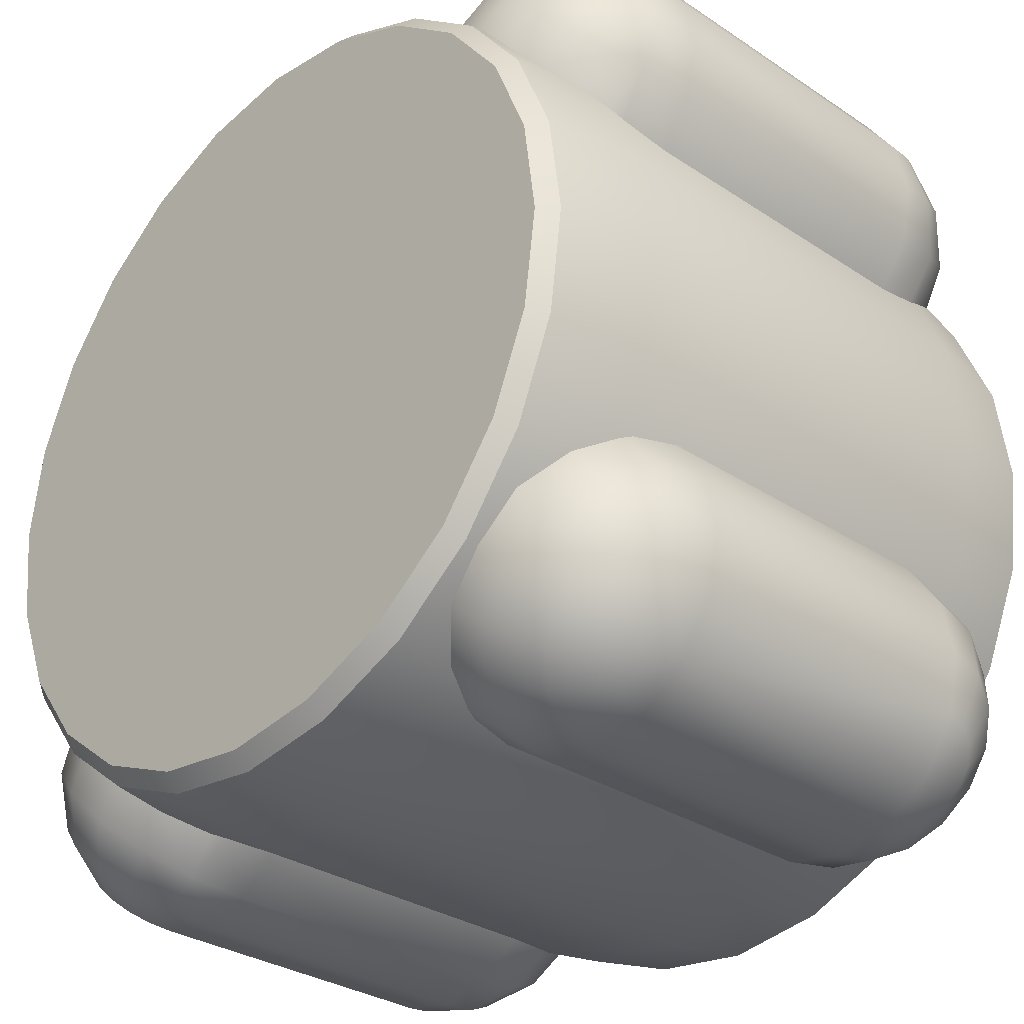
<metadata>
{"format":"obj","ext":"obj","renderer":"f3d","projection":"perspective","resolution":1024,"background":"white","views":[{"elev":-31.1,"azim":46.6,"up":"+Z"}]}
</metadata>
<code>
o libra_monopropellant_tank_s0_2
v 0.3125 0.25 -9.341e-17
v 0.3019 0.25 0.08088
v 0.2706 0.25 0.1562
v 0.221 0.25 0.221
v 0.1562 0.25 0.2706
v 0.08088 0.25 0.3019
v -7.627e-17 0.25 0.3125
v -0.08088 0.25 0.3019
v -0.1562 0.25 0.2706
v -0.221 0.25 0.221
v -0.2706 0.25 0.1562
v -0.3019 0.25 0.08088
v -0.3125 0.25 -5.514e-17
v -0.3019 0.25 -0.08088
v -0.2706 0.25 -0.1562
v -0.221 0.25 -0.221
v -0.1562 0.25 -0.2706
v -0.08088 0.25 -0.3019
v -1.528e-16 0.25 -0.3125
v 0.08088 0.25 -0.3019
v 0.1562 0.25 -0.2706
v 0.221 0.25 -0.221
v 0.2706 0.25 -0.1562
v 0.3019 0.25 -0.08088
v 0.3125 -0.25 -2.306e-17
v 0.3019 -0.25 0.08088
v 0.2706 -0.25 0.1562
v 0.221 -0.25 0.221
v 0.1562 -0.25 0.2706
v 0.08088 -0.25 0.3019
v -7.627e-17 -0.25 0.3125
v -0.08088 -0.25 0.3019
v -0.1562 -0.25 0.2706
v -0.221 -0.25 0.221
v -0.2706 -0.25 0.1562
v -0.3019 -0.25 0.08088
v -0.3125 -0.25 1.521e-17
v -0.3019 -0.25 -0.08088
v -0.2706 -0.25 -0.1562
v -0.221 -0.25 -0.221
v -0.1562 -0.25 -0.2706
v -0.08088 -0.25 -0.3019
v -1.528e-16 -0.25 -0.3125
v 0.08088 -0.25 -0.3019
v 0.1562 -0.25 -0.2706
v 0.221 -0.25 -0.221
v 0.2706 -0.25 -0.1562
v 0.3019 -0.25 -0.08088
v 0.3139 0.175 -0.08412
v 0.3139 -0.175 -0.08412
v 0.2815 0.175 -0.1625
v 0.2815 -0.175 -0.1625
v 0.2298 0.175 -0.2298
v 0.2298 -0.175 -0.2298
v 0.1625 0.175 -0.2815
v 0.1625 -0.175 -0.2815
v 0.08412 0.175 -0.3139
v 0.08412 -0.175 -0.3139
v -1.535e-16 0.175 -0.325
v -1.535e-16 -0.175 -0.325
v -0.08412 0.175 -0.3139
v -0.08412 -0.175 -0.3139
v -0.1625 0.175 -0.2815
v -0.1625 -0.175 -0.2815
v -0.2298 0.175 -0.2298
v -0.2298 -0.175 -0.2298
v -0.2815 0.175 -0.1625
v -0.2815 -0.175 -0.1625
v -0.3139 0.175 -0.08412
v -0.3139 -0.175 -0.08412
v -0.325 0.175 -3.463e-17
v -0.325 -0.175 -3.118e-18
v -0.3139 0.175 0.08412
v -0.3139 -0.175 0.08412
v -0.2815 0.175 0.1625
v -0.2815 -0.175 0.1625
v -0.2298 0.175 0.2298
v -0.2298 -0.175 0.2298
v -0.1625 0.175 0.2815
v -0.1625 -0.175 0.2815
v -0.08412 0.175 0.3139
v -0.08412 -0.175 0.3139
v -7.391e-17 0.175 0.325
v -7.391e-17 -0.175 0.325
v 0.08412 0.175 0.3139
v 0.08412 -0.175 0.3139
v 0.1625 0.175 0.2815
v 0.1625 -0.175 0.2815
v 0.2298 0.175 0.2298
v 0.2298 -0.175 0.2298
v 0.2815 0.175 0.1625
v 0.2815 -0.175 0.1625
v 0.3139 0.175 0.08412
v 0.3139 -0.175 0.08412
v 0.325 0.175 -7.443e-17
v 0.325 -0.175 -4.292e-17
v -0.2425 0.2347 0.2425
v -0.2722 0.2264 0.2128
v -0.2974 0.2026 0.1876
v -0.3142 0.167 0.1708
v -0.3201 -0.125 0.1649
v -0.3142 -0.167 0.1708
v -0.2974 -0.2026 0.1876
v -0.2722 -0.2264 0.2128
v -0.2425 -0.2347 0.2425
v -0.2697 0.209 0.2697
v -0.2925 0.2026 0.247
v -0.3117 0.1844 0.2278
v -0.3246 0.1571 0.2149
v -0.3291 -0.125 0.2104
v -0.3246 -0.1571 0.2149
v -0.3117 -0.1844 0.2278
v -0.2925 -0.2026 0.247
v -0.2697 -0.209 0.2697
v -0.2879 0.1704 0.2879
v -0.3002 0.167 0.2756
v -0.3107 0.1571 0.2652
v -0.3176 0.1424 0.2583
v -0.3201 -0.125 0.2558
v -0.3176 -0.1424 0.2583
v -0.3107 -0.1571 0.2652
v -0.3002 -0.167 0.2756
v -0.2879 -0.1704 0.2879
v -0.2943 -0.125 0.2943
v -0.2921 -0.1643 0.1368
v -0.2956 -0.125 0.1283
v -0.29 -0.175 0.1418
v -0.2221 -0.2404 0.2221
v -0.2504 -0.2325 0.1874
v -0.2766 -0.2074 0.1601
v -0.2128 0.2264 0.2722
v -0.1876 0.2026 0.2974
v -0.1708 0.167 0.3142
v -0.1649 -0.125 0.3201
v -0.1708 -0.167 0.3142
v -0.1876 -0.2026 0.2974
v -0.2128 -0.2264 0.2722
v -0.247 0.2026 0.2925
v -0.2278 0.1844 0.3117
v -0.2149 0.1571 0.3246
v -0.2104 -0.125 0.3291
v -0.2149 -0.1571 0.3246
v -0.2278 -0.1844 0.3117
v -0.247 -0.2026 0.2925
v -0.2756 0.167 0.3002
v -0.2652 0.1571 0.3107
v -0.2583 0.1424 0.3176
v -0.2558 -0.125 0.3201
v -0.2583 -0.1424 0.3176
v -0.2652 -0.1571 0.3107
v -0.2756 -0.167 0.3002
v -0.1368 -0.1643 0.2921
v -0.1283 -0.125 0.2956
v -0.1418 -0.175 0.29
v -0.1874 -0.2325 0.2504
v -0.1601 -0.2074 0.2766
v -0.2425 0.2347 -0.2425
v -0.2722 0.2264 -0.2128
v -0.2974 0.2026 -0.1876
v -0.3142 0.167 -0.1708
v -0.3201 -0.125 -0.1649
v -0.3142 -0.167 -0.1708
v -0.2974 -0.2026 -0.1876
v -0.2722 -0.2264 -0.2128
v -0.2425 -0.2347 -0.2425
v -0.2697 0.209 -0.2697
v -0.2925 0.2026 -0.247
v -0.3117 0.1844 -0.2278
v -0.3246 0.1571 -0.2149
v -0.3291 -0.125 -0.2104
v -0.3246 -0.1571 -0.2149
v -0.3117 -0.1844 -0.2278
v -0.2925 -0.2026 -0.247
v -0.2697 -0.209 -0.2697
v -0.2879 0.1704 -0.2879
v -0.3002 0.167 -0.2756
v -0.3107 0.1571 -0.2652
v -0.3176 0.1424 -0.2583
v -0.3201 -0.125 -0.2558
v -0.3176 -0.1424 -0.2583
v -0.3107 -0.1571 -0.2652
v -0.3002 -0.167 -0.2756
v -0.2879 -0.1704 -0.2879
v -0.2943 -0.125 -0.2943
v -0.2921 -0.1643 -0.1368
v -0.2956 -0.125 -0.1283
v -0.29 -0.175 -0.1418
v -0.2221 -0.2404 -0.2221
v -0.2504 -0.2325 -0.1874
v -0.2766 -0.2074 -0.1601
v -0.2128 0.2264 -0.2722
v -0.1876 0.2026 -0.2974
v -0.1708 0.167 -0.3142
v -0.1649 -0.125 -0.3201
v -0.1708 -0.167 -0.3142
v -0.1876 -0.2026 -0.2974
v -0.2128 -0.2264 -0.2722
v -0.247 0.2026 -0.2925
v -0.2278 0.1844 -0.3117
v -0.2149 0.1571 -0.3246
v -0.2104 -0.125 -0.3291
v -0.2149 -0.1571 -0.3246
v -0.2278 -0.1844 -0.3117
v -0.247 -0.2026 -0.2925
v -0.2756 0.167 -0.3002
v -0.2652 0.1571 -0.3107
v -0.2583 0.1424 -0.3176
v -0.2558 -0.125 -0.3201
v -0.2583 -0.1424 -0.3176
v -0.2652 -0.1571 -0.3107
v -0.2756 -0.167 -0.3002
v -0.1368 -0.1643 -0.2921
v -0.1283 -0.125 -0.2956
v -0.1418 -0.175 -0.29
v -0.1874 -0.2325 -0.2504
v -0.1601 -0.2074 -0.2766
v 0.2425 0.2347 0.2425
v 0.2722 0.2264 0.2128
v 0.2974 0.2026 0.1876
v 0.3142 0.167 0.1708
v 0.3201 -0.125 0.1649
v 0.3142 -0.167 0.1708
v 0.2974 -0.2026 0.1876
v 0.2722 -0.2264 0.2128
v 0.2425 -0.2347 0.2425
v 0.2697 0.209 0.2697
v 0.2925 0.2026 0.247
v 0.3117 0.1844 0.2278
v 0.3246 0.1571 0.2149
v 0.3291 -0.125 0.2104
v 0.3246 -0.1571 0.2149
v 0.3117 -0.1844 0.2278
v 0.2925 -0.2026 0.247
v 0.2697 -0.209 0.2697
v 0.2879 0.1704 0.2879
v 0.3002 0.167 0.2756
v 0.3107 0.1571 0.2652
v 0.3176 0.1424 0.2583
v 0.3201 -0.125 0.2558
v 0.3176 -0.1424 0.2583
v 0.3107 -0.1571 0.2652
v 0.3002 -0.167 0.2756
v 0.2879 -0.1704 0.2879
v 0.2943 -0.125 0.2943
v 0.2921 -0.1643 0.1368
v 0.2956 -0.125 0.1283
v 0.29 -0.175 0.1418
v 0.2221 -0.2404 0.2221
v 0.2504 -0.2325 0.1874
v 0.2766 -0.2074 0.1601
v 0.2128 0.2264 0.2722
v 0.1876 0.2026 0.2974
v 0.1708 0.167 0.3142
v 0.1649 -0.125 0.3201
v 0.1708 -0.167 0.3142
v 0.1876 -0.2026 0.2974
v 0.2128 -0.2264 0.2722
v 0.247 0.2026 0.2925
v 0.2278 0.1844 0.3117
v 0.2149 0.1571 0.3246
v 0.2104 -0.125 0.3291
v 0.2149 -0.1571 0.3246
v 0.2278 -0.1844 0.3117
v 0.247 -0.2026 0.2925
v 0.2756 0.167 0.3002
v 0.2652 0.1571 0.3107
v 0.2583 0.1424 0.3176
v 0.2558 -0.125 0.3201
v 0.2583 -0.1424 0.3176
v 0.2652 -0.1571 0.3107
v 0.2756 -0.167 0.3002
v 0.1368 -0.1643 0.2921
v 0.1283 -0.125 0.2956
v 0.1418 -0.175 0.29
v 0.1874 -0.2325 0.2504
v 0.1601 -0.2074 0.2766
v 0.2425 0.2347 -0.2425
v 0.2722 0.2264 -0.2128
v 0.2974 0.2026 -0.1876
v 0.3142 0.167 -0.1708
v 0.3201 -0.125 -0.1649
v 0.3142 -0.167 -0.1708
v 0.2974 -0.2026 -0.1876
v 0.2722 -0.2264 -0.2128
v 0.2425 -0.2347 -0.2425
v 0.2697 0.209 -0.2697
v 0.2925 0.2026 -0.247
v 0.3117 0.1844 -0.2278
v 0.3246 0.1571 -0.2149
v 0.3291 -0.125 -0.2104
v 0.3246 -0.1571 -0.2149
v 0.3117 -0.1844 -0.2278
v 0.2925 -0.2026 -0.247
v 0.2697 -0.209 -0.2697
v 0.2879 0.1704 -0.2879
v 0.3002 0.167 -0.2756
v 0.3107 0.1571 -0.2652
v 0.3176 0.1424 -0.2583
v 0.3201 -0.125 -0.2558
v 0.3176 -0.1424 -0.2583
v 0.3107 -0.1571 -0.2652
v 0.3002 -0.167 -0.2756
v 0.2879 -0.1704 -0.2879
v 0.2943 -0.125 -0.2943
v 0.2921 -0.1643 -0.1368
v 0.2956 -0.125 -0.1283
v 0.29 -0.175 -0.1418
v 0.2221 -0.2404 -0.2221
v 0.2504 -0.2325 -0.1874
v 0.2766 -0.2074 -0.1601
v 0.2128 0.2264 -0.2722
v 0.1876 0.2026 -0.2974
v 0.1708 0.167 -0.3142
v 0.1649 -0.125 -0.3201
v 0.1708 -0.167 -0.3142
v 0.1876 -0.2026 -0.2974
v 0.2128 -0.2264 -0.2722
v 0.247 0.2026 -0.2925
v 0.2278 0.1844 -0.3117
v 0.2149 0.1571 -0.3246
v 0.2104 -0.125 -0.3291
v 0.2149 -0.1571 -0.3246
v 0.2278 -0.1844 -0.3117
v 0.247 -0.2026 -0.2925
v 0.2756 0.167 -0.3002
v 0.2652 0.1571 -0.3107
v 0.2583 0.1424 -0.3176
v 0.2558 -0.125 -0.3201
v 0.2583 -0.1424 -0.3176
v 0.2652 -0.1571 -0.3107
v 0.2756 -0.167 -0.3002
v 0.1368 -0.1643 -0.2921
v 0.1283 -0.125 -0.2956
v 0.1418 -0.175 -0.29
v 0.1874 -0.2325 -0.2504
v 0.1601 -0.2074 -0.2766
v 0.2898 0.2625 0.07765
v 0.3 0.2625 -8.942e-17
v 0.2898 0.2625 -0.07765
v 0.2598 0.2625 -0.15
v 0.2121 0.2625 -0.2121
v 0.15 0.2625 -0.2598
v 0.07765 0.2625 -0.2898
v -1.523e-16 0.2625 -0.3
v -0.07765 0.2625 -0.2898
v -0.15 0.2625 -0.2598
v -0.2121 0.2625 -0.2121
v -0.2598 0.2625 -0.15
v -0.2898 0.2625 -0.07765
v -0.3 0.2625 -5.268e-17
v -0.2898 0.2625 0.07765
v -0.2598 0.2625 0.15
v -0.2121 0.2625 0.2121
v -0.15 0.2625 0.2598
v -0.07765 0.2625 0.2898
v -7.883e-17 0.2625 0.3
v 0.07765 0.2625 0.2898
v 0.15 0.2625 0.2598
v 0.2121 0.2625 0.2121
v 0.2598 0.2625 0.15
v 0.2898 -0.2625 -0.07765
v 0.3 -0.2625 -2.463e-17
v 0.2898 -0.2625 0.07765
v 0.2598 -0.2625 0.15
v 0.2121 -0.2625 0.2121
v 0.15 -0.2625 0.2598
v 0.07765 -0.2625 0.2898
v -7.883e-17 -0.2625 0.3
v -0.07765 -0.2625 0.2898
v -0.15 -0.2625 0.2598
v -0.2121 -0.2625 0.2121
v -0.2598 -0.2625 0.15
v -0.2898 -0.2625 0.07765
v -0.3 -0.2625 1.211e-17
v -0.2898 -0.2625 -0.07765
v -0.2598 -0.2625 -0.15
v -0.2121 -0.2625 -0.2121
v -0.15 -0.2625 -0.2598
v -0.07765 -0.2625 -0.2898
v -1.523e-16 -0.2625 -0.3
v 0.07765 -0.2625 -0.2898
v 0.15 -0.2625 -0.2598
v 0.2121 -0.2625 -0.2121
v 0.2598 -0.2625 -0.15
v -1.178e-16 -0.2625 -7.994e-18
v -1.178e-16 0.2625 -9.198e-17
v -0.3201 0.125 0.1649
v -0.3291 0.125 0.2104
v -0.3201 0.125 0.2558
v -0.2943 0.125 0.2943
v -0.2766 0.2074 0.1601
v -0.2504 0.2325 0.1874
v -0.2221 0.2404 0.2221
v -0.2921 0.1643 0.1368
v -0.29 0.175 0.1418
v -0.1649 0.125 0.3201
v -0.2104 0.125 0.3291
v -0.2558 0.125 0.3201
v -0.1601 0.2074 0.2766
v -0.1874 0.2325 0.2504
v -0.1368 0.1643 0.2921
v -0.1418 0.175 0.29
v -0.2956 0.125 0.1283
v -0.1283 0.125 0.2956
v -0.3201 0.125 -0.1649
v -0.3291 0.125 -0.2104
v -0.3201 0.125 -0.2558
v -0.2943 0.125 -0.2943
v -0.2766 0.2074 -0.1601
v -0.2504 0.2325 -0.1874
v -0.2221 0.2404 -0.2221
v -0.2921 0.1643 -0.1368
v -0.29 0.175 -0.1418
v -0.1649 0.125 -0.3201
v -0.2104 0.125 -0.3291
v -0.2558 0.125 -0.3201
v -0.1601 0.2074 -0.2766
v -0.1874 0.2325 -0.2504
v -0.1368 0.1643 -0.2921
v -0.1418 0.175 -0.29
v -0.1283 0.125 -0.2956
v -0.2956 0.125 -0.1283
v 0.3201 0.125 0.1649
v 0.3291 0.125 0.2104
v 0.3201 0.125 0.2558
v 0.2943 0.125 0.2943
v 0.2766 0.2074 0.1601
v 0.2504 0.2325 0.1874
v 0.2221 0.2404 0.2221
v 0.2921 0.1643 0.1368
v 0.29 0.175 0.1418
v 0.1649 0.125 0.3201
v 0.2104 0.125 0.3291
v 0.2558 0.125 0.3201
v 0.1601 0.2074 0.2766
v 0.1874 0.2325 0.2504
v 0.1368 0.1643 0.2921
v 0.1418 0.175 0.29
v 0.1283 0.125 0.2956
v 0.2956 0.125 0.1283
v 0.3201 0.125 -0.1649
v 0.3291 0.125 -0.2104
v 0.3201 0.125 -0.2558
v 0.2943 0.125 -0.2943
v 0.2766 0.2074 -0.1601
v 0.2504 0.2325 -0.1874
v 0.2221 0.2404 -0.2221
v 0.2921 0.1643 -0.1368
v 0.29 0.175 -0.1418
v 0.1649 0.125 -0.3201
v 0.2104 0.125 -0.3291
v 0.2558 0.125 -0.3201
v 0.1601 0.2074 -0.2766
v 0.1874 0.2325 -0.2504
v 0.1368 0.1643 -0.2921
v 0.1418 0.175 -0.29
v 0.1283 0.125 -0.2956
v 0.2956 0.125 -0.1283
g libra_monopropellant_tank_s0_2_libra_monopropellant_tank_s0_2_auv
f 25 362 361 48
f 26 363 362 25
f 27 364 363 26
f 28 365 364 27
f 29 366 365 28
f 30 367 366 29
f 31 368 367 30
f 32 369 368 31
f 33 370 369 32
f 34 371 370 33
f 35 372 371 34
f 36 373 372 35
f 37 374 373 36
f 38 375 374 37
f 39 376 375 38
f 40 377 376 39
f 41 378 377 40
f 42 379 378 41
f 43 380 379 42
f 44 381 380 43
f 45 382 381 44
f 46 383 382 45
f 47 384 383 46
f 48 361 384 47
f 97 393 392 98
f 98 107 106 97
f 98 392 391 99
f 99 108 107 98
f 99 391 395 100
f 100 109 108 99
f 100 394 403 387
f 101 126 125 102
f 101 387 403 126
f 102 111 110 101
f 102 127 130 103
f 103 112 111 102
f 103 130 129 104
f 104 113 112 103
f 104 129 128 105
f 105 114 113 104
f 105 137 144 114
f 106 138 131 97
f 107 116 115 106
f 108 117 116 107
f 109 118 117 108
f 110 388 387 101
f 111 120 119 110
f 112 121 120 111
f 113 122 121 112
f 114 123 122 113
f 114 144 151 123
f 115 145 138 106
f 116 390 115
f 117 390 116
f 118 390 117
f 119 389 388 110
f 120 124 119
f 121 124 120
f 122 124 121
f 123 124 122
f 123 151 124
f 124 390 389 119
f 127 102 125
f 128 155 137 105
f 131 138 139 132
f 131 400 393 97
f 132 139 140 133
f 132 399 400 131
f 133 396 404 401
f 133 402 399 132
f 134 141 142 135
f 134 153 404 396
f 135 142 143 136
f 135 152 153 134
f 136 143 144 137
f 136 156 154 135
f 137 155 156 136
f 138 145 146 139
f 139 146 147 140
f 140 397 396 133
f 141 148 149 142
f 142 149 150 143
f 143 150 151 144
f 145 390 146
f 146 390 147
f 147 398 397 140
f 148 124 149
f 149 124 150
f 150 124 151
f 152 135 154
f 157 166 167 158
f 157 191 198 166
f 158 167 168 159
f 158 410 411 157
f 159 168 169 160
f 159 409 410 158
f 160 405 422 412
f 160 413 409 159
f 161 170 171 162
f 161 186 422 405
f 162 171 172 163
f 162 185 186 161
f 163 172 173 164
f 163 190 187 162
f 164 173 174 165
f 164 189 190 163
f 165 188 189 164
f 165 197 215 188
f 166 175 176 167
f 166 198 205 175
f 167 176 177 168
f 168 177 178 169
f 169 406 405 160
f 170 179 180 171
f 171 180 181 172
f 172 181 182 173
f 173 182 183 174
f 174 204 197 165
f 175 408 176
f 176 408 177
f 177 408 178
f 178 407 406 169
f 178 408 407
f 179 184 180
f 180 184 181
f 181 184 182
f 182 184 183
f 183 211 204 174
f 184 211 183
f 185 162 187
f 191 418 417 192
f 192 199 198 191
f 192 417 420 193
f 193 200 199 192
f 193 419 421 414
f 194 213 212 195
f 194 414 421 213
f 195 202 201 194
f 195 214 216 196
f 196 203 202 195
f 196 216 215 197
f 197 204 203 196
f 199 206 205 198
f 200 207 206 199
f 201 415 414 194
f 202 209 208 201
f 203 210 209 202
f 204 211 210 203
f 205 408 175
f 206 408 205
f 207 408 206
f 208 416 415 201
f 209 184 208
f 210 184 209
f 211 184 210
f 214 195 212
f 217 226 227 218
f 217 251 258 226
f 218 227 228 219
f 218 428 429 217
f 219 228 229 220
f 219 427 428 218
f 220 423 440 430
f 220 431 427 219
f 221 230 231 222
f 221 246 440 423
f 222 231 232 223
f 222 245 246 221
f 223 232 233 224
f 223 250 247 222
f 224 233 234 225
f 224 249 250 223
f 225 248 249 224
f 225 257 275 248
f 226 235 236 227
f 226 258 265 235
f 227 236 237 228
f 228 237 238 229
f 229 424 423 220
f 230 239 240 231
f 231 240 241 232
f 232 241 242 233
f 233 242 243 234
f 234 264 257 225
f 235 426 236
f 236 426 237
f 237 426 238
f 238 425 424 229
f 238 426 425
f 239 244 240
f 240 244 241
f 241 244 242
f 242 244 243
f 243 271 264 234
f 244 271 243
f 245 222 247
f 251 436 435 252
f 252 259 258 251
f 252 435 438 253
f 253 260 259 252
f 253 437 439 432
f 254 273 272 255
f 254 432 439 273
f 255 262 261 254
f 255 274 276 256
f 256 263 262 255
f 256 276 275 257
f 257 264 263 256
f 259 266 265 258
f 260 267 266 259
f 261 433 432 254
f 262 269 268 261
f 263 270 269 262
f 264 271 270 263
f 265 426 235
f 266 426 265
f 267 426 266
f 268 434 433 261
f 269 244 268
f 270 244 269
f 271 244 270
f 274 255 272
f 277 447 446 278
f 278 287 286 277
f 278 446 445 279
f 279 288 287 278
f 279 445 449 280
f 280 289 288 279
f 280 448 458 441
f 281 306 305 282
f 281 441 458 306
f 282 291 290 281
f 282 307 310 283
f 283 292 291 282
f 283 310 309 284
f 284 293 292 283
f 284 309 308 285
f 285 294 293 284
f 285 317 324 294
f 286 318 311 277
f 287 296 295 286
f 288 297 296 287
f 289 298 297 288
f 290 442 441 281
f 291 300 299 290
f 292 301 300 291
f 293 302 301 292
f 294 303 302 293
f 294 324 331 303
f 295 325 318 286
f 296 444 295
f 297 444 296
f 298 444 297
f 299 443 442 290
f 300 304 299
f 301 304 300
f 302 304 301
f 303 304 302
f 303 331 304
f 304 444 443 299
f 307 282 305
f 308 335 317 285
f 311 318 319 312
f 311 454 447 277
f 312 319 320 313
f 312 453 454 311
f 313 450 457 455
f 313 456 453 312
f 314 321 322 315
f 314 333 457 450
f 315 322 323 316
f 315 332 333 314
f 316 323 324 317
f 316 336 334 315
f 317 335 336 316
f 318 325 326 319
f 319 326 327 320
f 320 451 450 313
f 321 328 329 322
f 322 329 330 323
f 323 330 331 324
f 325 444 326
f 326 444 327
f 327 452 451 320
f 328 304 329
f 329 304 330
f 330 304 331
f 332 315 334
f 337 386 360
f 338 386 337
f 339 386 338
f 340 386 339
f 341 386 340
f 342 386 341
f 343 386 342
f 344 386 343
f 345 386 344
f 346 386 345
f 347 386 346
f 348 386 347
f 349 386 348
f 350 386 349
f 351 386 350
f 352 386 351
f 353 386 352
f 354 386 353
f 355 386 354
f 356 386 355
f 357 386 356
f 358 386 357
f 359 386 358
f 360 386 359
f 387 388 109 100
f 388 389 118 109
f 389 390 118
f 390 145 115
f 390 398 147
f 395 394 100
f 396 397 141 134
f 397 398 148 141
f 398 390 124 148
f 401 402 133
f 405 406 170 161
f 406 407 179 170
f 407 408 184 179
f 408 416 208 184
f 411 418 191 157
f 412 413 160
f 414 415 200 193
f 415 416 207 200
f 416 408 207
f 420 419 193
f 423 424 230 221
f 424 425 239 230
f 425 426 244 239
f 426 434 268 244
f 429 436 251 217
f 430 431 220
f 432 433 260 253
f 433 434 267 260
f 434 426 267
f 438 437 253
f 441 442 289 280
f 442 443 298 289
f 443 444 298
f 444 325 295
f 444 452 327
f 449 448 280
f 450 451 321 314
f 451 452 328 321
f 452 444 304 328
f 455 456 313
f 1 95 49 24
f 2 93 95 1
f 3 91 93 2
f 4 89 91 3
f 5 87 89 4
f 6 85 87 5
f 7 83 85 6
f 8 81 83 7
f 9 79 81 8
f 10 77 79 9
f 11 75 77 10
f 12 73 75 11
f 13 71 73 12
f 14 69 71 13
f 15 67 69 14
f 16 65 67 15
f 17 63 65 16
f 18 61 63 17
f 19 59 61 18
f 20 57 59 19
f 21 55 57 20
f 22 53 55 21
f 23 51 53 22
f 24 49 51 23
f 25 96 94 26
f 26 94 92 27
f 27 92 90 28
f 28 90 88 29
f 29 88 86 30
f 30 86 84 31
f 31 84 82 32
f 32 82 80 33
f 33 80 78 34
f 34 78 76 35
f 35 76 74 36
f 36 74 72 37
f 37 72 70 38
f 38 70 68 39
f 39 68 66 40
f 40 66 64 41
f 41 64 62 42
f 42 62 60 43
f 43 60 58 44
f 44 58 56 45
f 45 56 54 46
f 46 54 52 47
f 47 52 50 48
f 48 50 96 25
f 49 95 96 50
f 50 52 51 49
f 52 54 53 51
f 54 56 55 53
f 56 58 57 55
f 58 60 59 57
f 60 62 61 59
f 62 64 63 61
f 64 66 65 63
f 66 68 67 65
f 68 70 69 67
f 70 72 71 69
f 72 74 73 71
f 74 76 75 73
f 76 78 77 75
f 78 80 79 77
f 80 82 81 79
f 82 84 83 81
f 84 86 85 83
f 86 88 87 85
f 88 90 89 87
f 90 92 91 89
f 92 94 93 91
f 94 96 95 93
f 361 385 384
f 362 385 361
f 363 385 362
f 364 385 363
f 365 385 364
f 366 385 365
f 367 385 366
f 368 385 367
f 369 385 368
f 370 385 369
f 371 385 370
f 372 385 371
f 373 385 372
f 374 385 373
f 375 385 374
f 376 385 375
f 377 385 376
f 378 385 377
f 379 385 378
f 380 385 379
f 381 385 380
f 382 385 381
f 383 385 382
f 384 385 383
f 1 338 337 2
f 2 337 360 3
f 3 360 359 4
f 4 359 358 5
f 5 358 357 6
f 6 357 356 7
f 7 356 355 8
f 8 355 354 9
f 9 354 353 10
f 10 353 352 11
f 11 352 351 12
f 12 351 350 13
f 13 350 349 14
f 14 349 348 15
f 15 348 347 16
f 16 347 346 17
f 17 346 345 18
f 18 345 344 19
f 19 344 343 20
f 20 343 342 21
f 21 342 341 22
f 22 341 340 23
f 23 340 339 24
f 24 339 338 1

</code>
